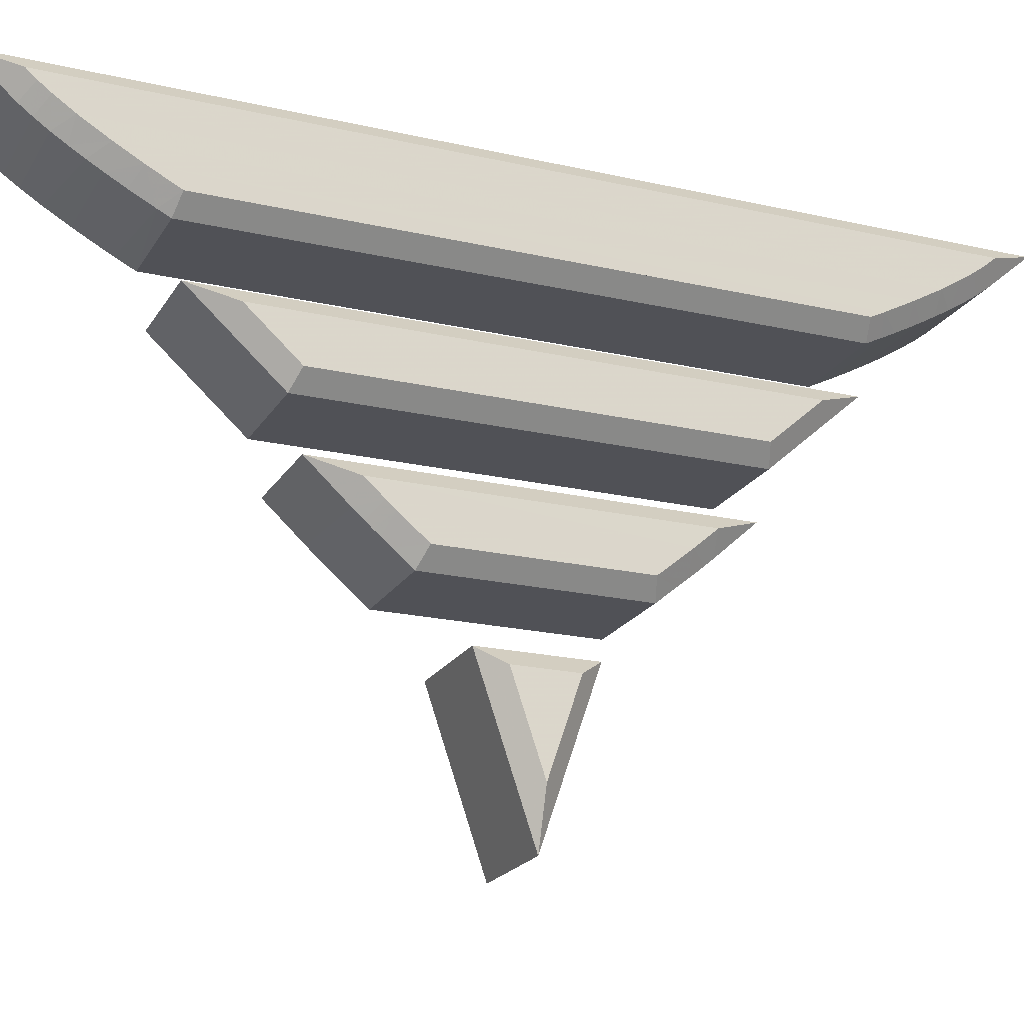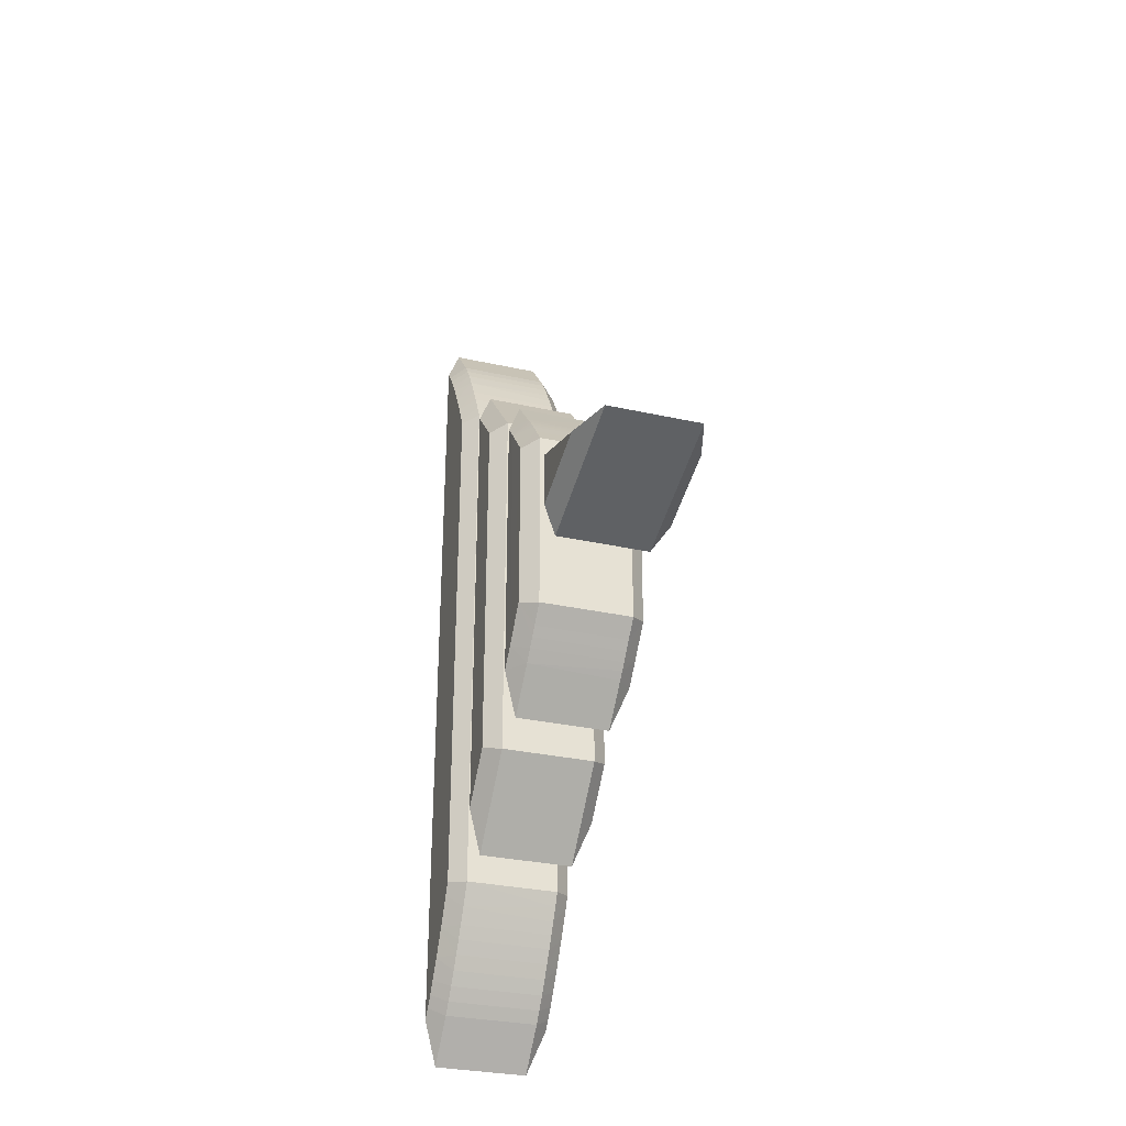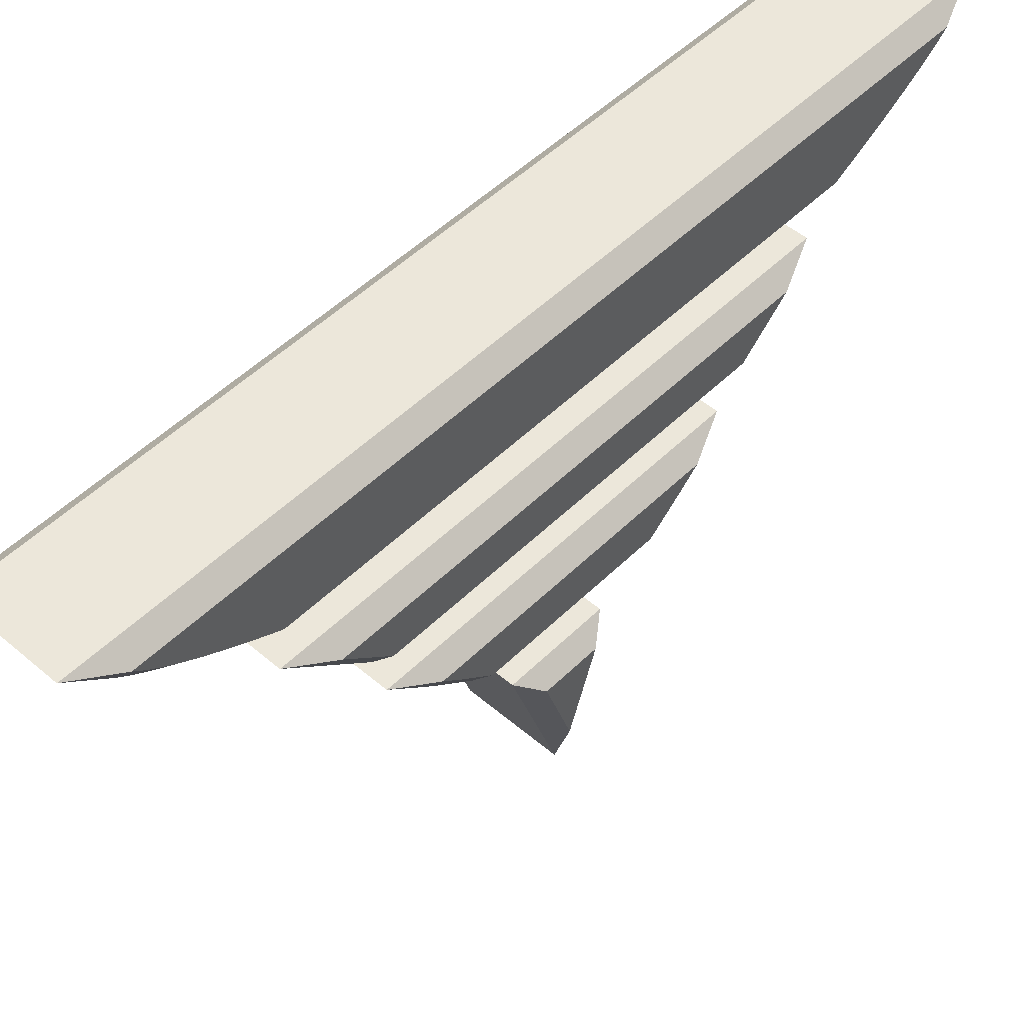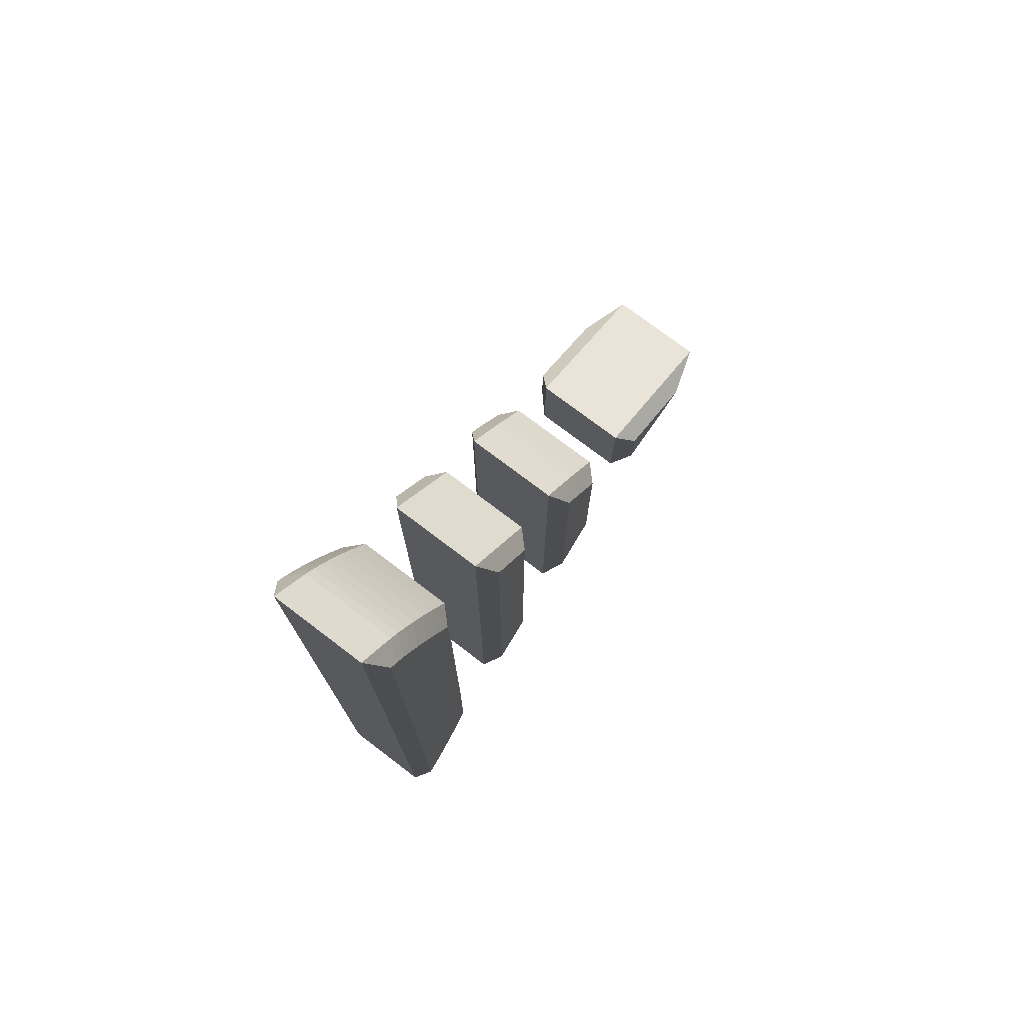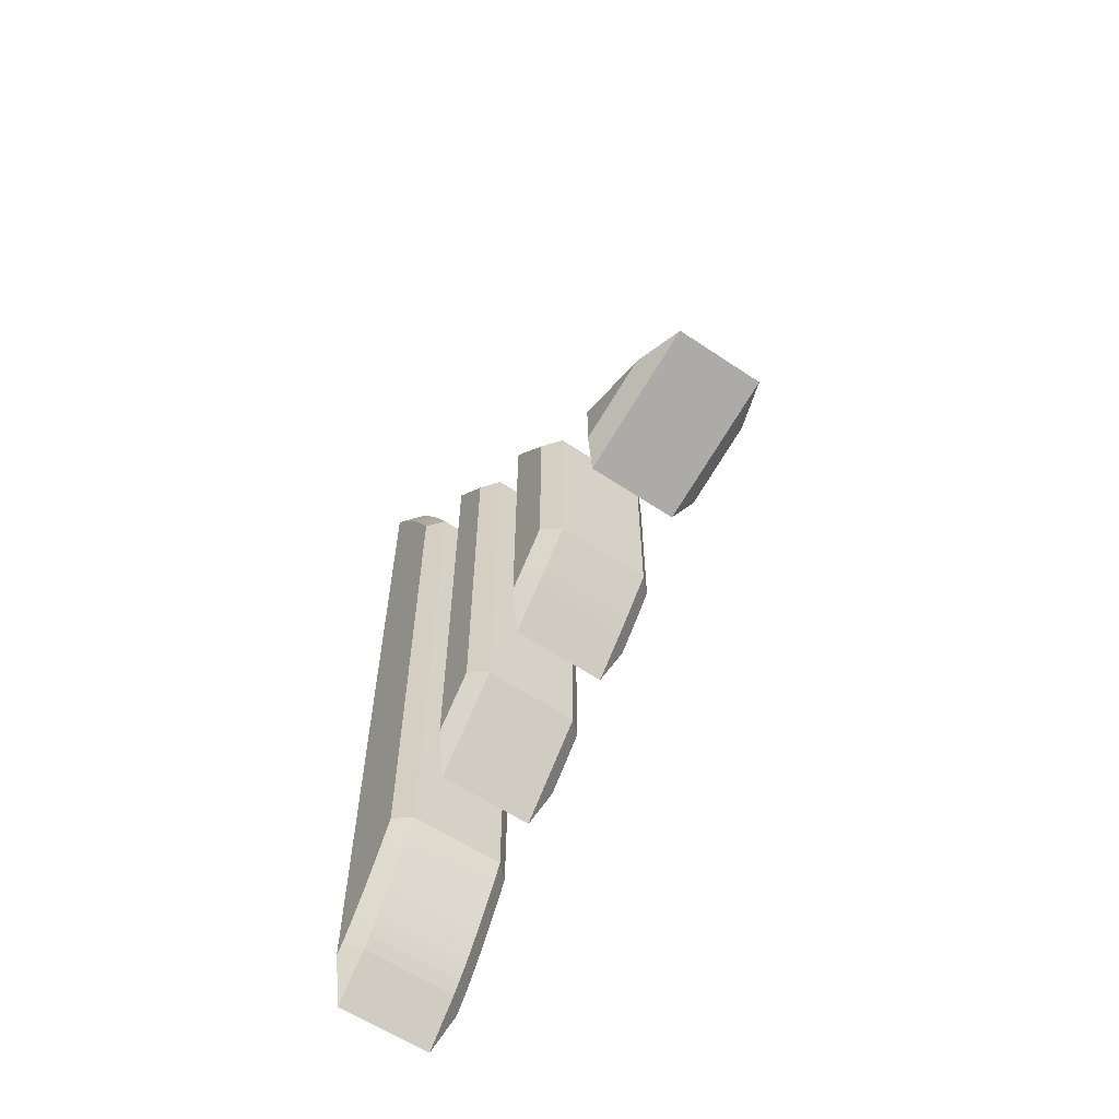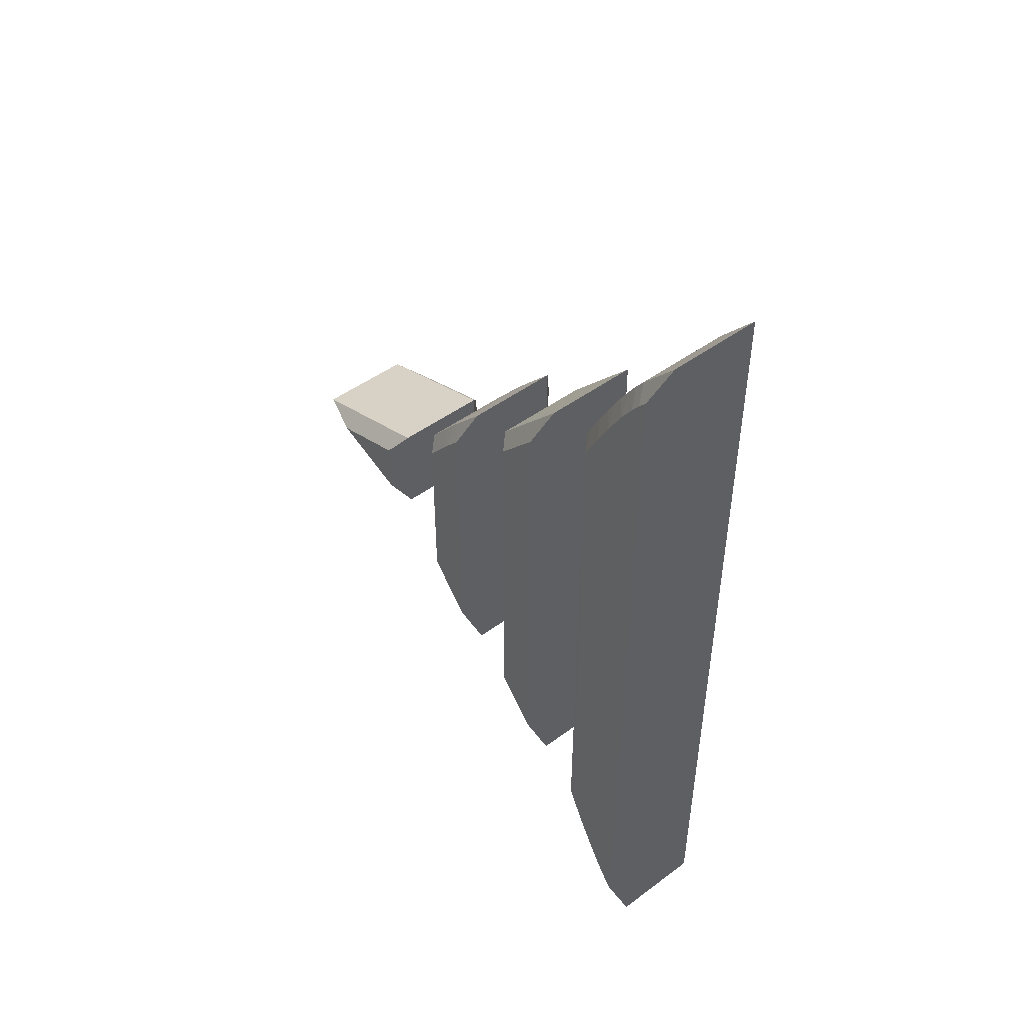
<metadata>
{"format":"obj","ext":"obj","renderer":"f3d","projection":"perspective","resolution":1024,"background":"white","views":[{"elev":-20.5,"azim":67.3,"up":"+Y"},{"elev":-31.0,"azim":-17.7,"up":"+Z"},{"elev":50.4,"azim":-137.0,"up":"+Y"},{"elev":75.5,"azim":-142.8,"up":"+Z"},{"elev":-60.3,"azim":-34.5,"up":"+Z"},{"elev":47.7,"azim":140.3,"up":"+Z"}]}
</metadata>
<code>
o 07_-_Haste.002_Mesh.006
v 1.666 -5.579 0.1618
v 1.666 -3.396 0.9063
v 1.666 -3.396 -0.5828
v 1.666 5.132 7.556
v 1.666 5.528 8.322
v 1.666 5.887 8.97
v 1.666 6.307 9.674
v 1.666 6.637 10.16
v 1.666 6.858 10.45
v 1.666 7.072 10.7
v 1.666 7.072 5.517
v 1.666 7.072 -0.2164
v 1.666 7.072 -2.473
v 1.666 7.072 -4.583
v 1.666 7.072 -7.273
v 1.666 7.072 -9.304
v 1.666 7.072 -10.38
v 1.666 6.858 -10.13
v 1.666 6.637 -9.839
v 1.666 6.415 -9.515
v 1.666 6.09 -8.998
v 1.666 5.697 -8.31
v 1.667 5.298 -7.562
v 1.666 5.132 -7.229
v 1.666 5.132 -5.728
v 1.666 5.132 -3.397
v 1.666 5.132 -1.669
v 1.666 5.132 0.1617
v 1.666 5.132 1.992
v 1.666 5.132 4.785
v 1.666 5.132 7.262
v 1.666 1.948 -4.766
v 1.666 1.948 5.089
v 1.666 3.054 6.321
v 1.666 3.054 -5.998
v 1.666 -0.07424 -3.537
v 1.667 -0.5613 -2.986
v 1.666 -1.235 -2.176
v 1.666 -1.235 2.499
v 1.666 -0.6639 3.187
v 1.666 -0.475 3.409
v 1.666 -0.07432 3.86
v -1.666 -5.579 0.1618
v -1.666 -3.396 0.9063
v -1.666 -3.396 -0.5828
v -1.666 5.211 7.711
v -1.666 5.528 8.322
v -1.666 5.887 8.97
v -1.666 6.197 9.494
v -1.666 6.415 9.838
v -1.666 6.637 10.16
v -1.666 6.858 10.45
v -1.666 7.072 10.7
v -1.666 7.072 -2.964
v -1.666 7.072 -10.38
v -1.666 6.858 -10.13
v -1.666 6.637 -9.839
v -1.666 6.415 -9.515
v -1.666 6.09 -8.998
v -1.666 5.697 -8.31
v -1.667 5.299 -7.562
v -1.666 5.132 -7.229
v -1.666 5.132 -5.728
v -1.666 5.132 -3.397
v -1.666 5.132 -1.669
v -1.666 5.132 0.1617
v -1.666 5.132 1.992
v -1.666 5.132 3.72
v -1.666 5.132 7.553
v -1.666 1.948 -4.766
v -1.666 1.948 5.089
v -1.666 3.054 6.321
v -1.666 3.054 -5.997
v -1.666 -0.07415 -3.535
v -1.666 -0.5071 -3.049
v -1.666 -1.235 -2.176
v -1.666 -1.235 2.5
v -1.667 -0.4722 3.412
v -1.666 -0.07416 3.858
v -1.25 1.532 -4.925
v -1.25 1.532 5.249
v -1.25 3.47 7.409
v -1.25 3.47 -7.085
v 1.25 1.532 -4.925
v 1.25 1.532 5.249
v 1.25 3.47 7.409
v 1.25 3.47 -7.085
v -1.25 -0.6289 -3.544
v -1.25 -0.8893 -3.242
v -1.25 -1.072 -3.024
v -1.25 -1.265 -2.792
v -1.25 -1.652 -2.331
v -1.25 -1.652 2.654
v -1.25 -1.244 3.141
v -1.25 -0.9828 3.455
v -1.25 -0.8413 3.622
v -1.25 -0.6839 3.803
v -1.25 -0.5098 3.998
v -1.25 0.3425 4.93
v -1.25 0.3425 -4.607
v 1.25 -0.5694 -3.608
v 1.25 -0.7389 -3.417
v 1.25 -0.8893 -3.242
v 1.25 -1.072 -3.024
v 1.25 -1.265 -2.792
v 1.25 -1.652 -2.331
v 1.25 -1.652 2.655
v 1.25 -1.265 3.115
v 1.25 -1.072 3.348
v 1.25 -0.9373 3.509
v 1.25 -0.7901 3.681
v 1.25 -0.5694 3.932
v 1.25 0.3425 4.93
v 1.25 0.3425 -4.607
v -1.25 -6.87 0.1618
v -1.25 -2.979 1.488
v -1.25 -2.979 -1.165
v 1.25 -6.87 0.1618
v 1.25 -2.979 1.488
v 1.25 -2.979 -1.165
v -1.25 4.947 8.112
v -1.249 5.184 8.565
v -1.25 5.425 9.002
v -1.25 5.77 9.598
v -1.25 6.068 10.07
v -1.25 6.299 10.41
v -1.25 6.534 10.72
v -1.25 7.489 11.81
v -1.25 7.489 4.443
v -1.25 7.489 2.113
v -1.25 7.489 -0.2164
v -1.25 7.489 -2.473
v -1.25 7.489 -4.583
v -1.25 7.489 -6.474
v -1.25 7.489 -8.072
v -1.25 7.489 -9.304
v -1.25 7.489 -10.1
v -1.25 7.489 -11.49
v -1.25 6.534 -10.39
v -1.25 6.299 -10.08
v -1.25 6.068 -9.744
v -1.25 5.842 -9.39
v -1.25 5.626 -9.03
v -1.25 5.425 -8.678
v -1.25 5.241 -8.345
v -1.25 5.014 -7.916
v -1.25 4.715 -7.328
v -1.25 4.715 7.652
v 1.25 4.862 7.945
v 1.25 5.166 8.53
v 1.25 5.425 9.002
v 1.25 5.626 9.354
v 1.25 5.842 9.713
v 1.25 6.068 10.07
v 1.25 6.299 10.41
v 1.25 6.534 10.72
v 1.25 7.489 11.81
v 1.25 7.489 8.81
v 1.25 7.489 6.7
v 1.25 7.489 4.443
v 1.25 7.489 2.113
v 1.25 7.489 -0.2164
v 1.25 7.489 -2.473
v 1.25 7.489 -4.583
v 1.25 7.489 -6.474
v 1.25 7.489 -8.072
v 1.25 7.489 -9.304
v 1.25 7.489 -11.49
v 1.25 6.534 -10.39
v 1.25 6.299 -10.08
v 1.25 6.068 -9.744
v 1.25 5.842 -9.39
v 1.25 5.626 -9.03
v 1.25 5.425 -8.678
v 1.25 5.241 -8.345
v 1.25 5.08 -8.045
v 1.25 4.896 -7.689
v 1.25 4.715 -7.327
v 1.25 4.715 1.992
v 1.25 4.715 7.65
f 9 11 10
f 9 12 11
f 9 13 12
f 9 14 13
f 9 15 14
f 9 16 15
f 9 17 16
f 9 18 17
f 9 19 18
f 8 19 9
f 8 20 19
f 7 20 8
f 7 21 20
f 6 21 7
f 6 22 21
f 5 22 6
f 5 23 22
f 4 23 5
f 4 24 23
f 31 24 4
f 30 24 31
f 29 24 30
f 28 24 29
f 27 24 28
f 26 24 27
f 25 24 26
f 33 35 34
f 33 32 35
f 42 37 36
f 41 37 42
f 40 37 41
f 40 38 37
f 39 38 40
f 1 3 2
f 54 52 53
f 55 52 54
f 56 52 55
f 57 52 56
f 57 51 52
f 58 51 57
f 58 50 51
f 59 50 58
f 59 49 50
f 59 48 49
f 60 48 59
f 60 47 48
f 61 47 60
f 61 46 47
f 62 46 61
f 62 69 46
f 62 68 69
f 62 67 68
f 62 66 67
f 62 65 66
f 62 64 65
f 62 63 64
f 73 71 72
f 70 71 73
f 75 79 74
f 75 78 79
f 75 77 78
f 76 77 75
f 45 43 44
f 80 81 71
f 81 82 72
f 82 83 73
f 80 70 73
f 84 85 81
f 85 86 82
f 86 87 83
f 87 84 80
f 33 85 84
f 34 86 85
f 35 87 86
f 35 32 84
f 76 92 93
f 88 75 74
f 90 76 75
f 78 97 98
f 93 94 77
f 94 95 77
f 95 96 78
f 96 97 78
f 79 99 100
f 98 99 79
f 102 103 89
f 103 104 90
f 104 105 91
f 105 106 92
f 106 107 93
f 108 94 93
f 110 111 96
f 109 95 94
f 113 99 98
f 111 97 96
f 112 98 97
f 113 114 100
f 101 88 100
f 101 36 37
f 39 107 106
f 37 38 104
f 41 111 110
f 39 108 107
f 39 109 108
f 40 110 109
f 41 42 112
f 42 36 114
f 42 113 112
f 116 44 43
f 116 117 45
f 117 115 43
f 118 119 116
f 119 120 117
f 120 118 115
f 1 2 119
f 3 120 119
f 1 118 120
f 121 122 47
f 148 121 46
f 47 122 123
f 49 124 125
f 123 124 48
f 125 126 51
f 126 127 52
f 127 128 53
f 130 131 54
f 54 133 134
f 139 56 55
f 137 138 55
f 140 57 56
f 141 58 57
f 142 59 58
f 143 144 60
f 145 146 61
f 147 148 66
f 147 63 62
f 147 64 63
f 147 65 64
f 150 122 121
f 148 67 66
f 148 69 68
f 148 46 69
f 149 121 148
f 151 123 122
f 152 124 123
f 153 154 125
f 154 155 126
f 155 156 127
f 157 128 127
f 159 160 129
f 160 161 130
f 161 162 131
f 162 163 132
f 163 164 133
f 164 165 134
f 165 166 135
f 166 167 136
f 167 168 137
f 168 169 139
f 168 138 137
f 169 170 140
f 170 171 141
f 171 172 142
f 172 173 143
f 173 174 144
f 174 175 145
f 176 146 145
f 5 150 149
f 177 147 146
f 178 148 147
f 5 6 151
f 6 7 153
f 6 152 151
f 8 155 154
f 7 154 153
f 9 156 155
f 10 157 156
f 10 11 158
f 12 162 161
f 11 159 158
f 11 160 159
f 11 161 160
f 12 13 163
f 13 14 164
f 14 15 165
f 16 167 166
f 167 16 17
f 17 18 169
f 18 19 170
f 19 20 171
f 20 21 172
f 173 21 22
f 22 23 176
f 28 29 179
f 24 25 178
f 25 26 178
f 30 180 179
f 30 31 180
f 88 89 75
f 89 90 75
f 90 91 76
f 91 92 76
f 77 95 78
f 100 88 74
f 101 102 88
f 108 109 94
f 109 110 95
f 111 112 97
f 102 37 103
f 103 37 104
f 104 38 105
f 105 38 106
f 39 40 109
f 114 36 101
f 48 124 49
f 128 129 53
f 129 130 53
f 131 132 54
f 132 133 54
f 134 135 55
f 135 136 55
f 136 137 55
f 142 143 59
f 144 145 60
f 146 147 61
f 61 147 62
f 67 148 68
f 152 153 124
f 157 158 128
f 158 159 128
f 176 177 146
f 177 178 147
f 178 179 148
f 179 180 148
f 180 149 148
f 165 15 166
f 172 21 173
f 174 22 175
f 176 23 177
f 177 23 178
f 23 24 178
f 26 27 178
f 27 28 178
f 31 4 180
f 180 4 149
f 70 80 71
f 71 81 72
f 72 82 73
f 83 80 73
f 80 84 81
f 81 85 82
f 82 86 83
f 83 87 80
f 32 33 84
f 33 34 85
f 34 35 86
f 87 35 84
f 77 76 93
f 79 78 98
f 74 79 100
f 88 102 89
f 89 103 90
f 90 104 91
f 91 105 92
f 92 106 93
f 107 108 93
f 95 110 96
f 112 113 98
f 99 113 100
f 114 101 100
f 102 101 37
f 38 39 106
f 40 41 110
f 111 41 112
f 113 42 114
f 115 116 43
f 44 116 45
f 45 117 43
f 115 118 116
f 116 119 117
f 117 120 115
f 118 1 119
f 2 3 119
f 3 1 120
f 46 121 47
f 48 47 123
f 50 49 125
f 50 125 51
f 51 126 52
f 52 127 53
f 53 130 54
f 55 54 134
f 138 139 55
f 139 140 56
f 140 141 57
f 141 142 58
f 59 143 60
f 60 145 61
f 65 147 66
f 149 150 121
f 150 151 122
f 151 152 123
f 124 153 125
f 125 154 126
f 126 155 127
f 156 157 127
f 128 159 129
f 129 160 130
f 130 161 131
f 131 162 132
f 132 163 133
f 133 164 134
f 134 165 135
f 135 166 136
f 136 167 137
f 138 168 139
f 139 169 140
f 140 170 141
f 141 171 142
f 142 172 143
f 143 173 144
f 144 174 145
f 175 176 145
f 4 5 149
f 150 5 151
f 152 6 153
f 7 8 154
f 8 9 155
f 9 10 156
f 157 10 158
f 11 12 161
f 162 12 163
f 163 13 164
f 164 14 165
f 15 16 166
f 168 167 17
f 168 17 169
f 169 18 170
f 170 19 171
f 171 20 172
f 174 173 22
f 175 22 176
f 178 28 179
f 29 30 179

</code>
